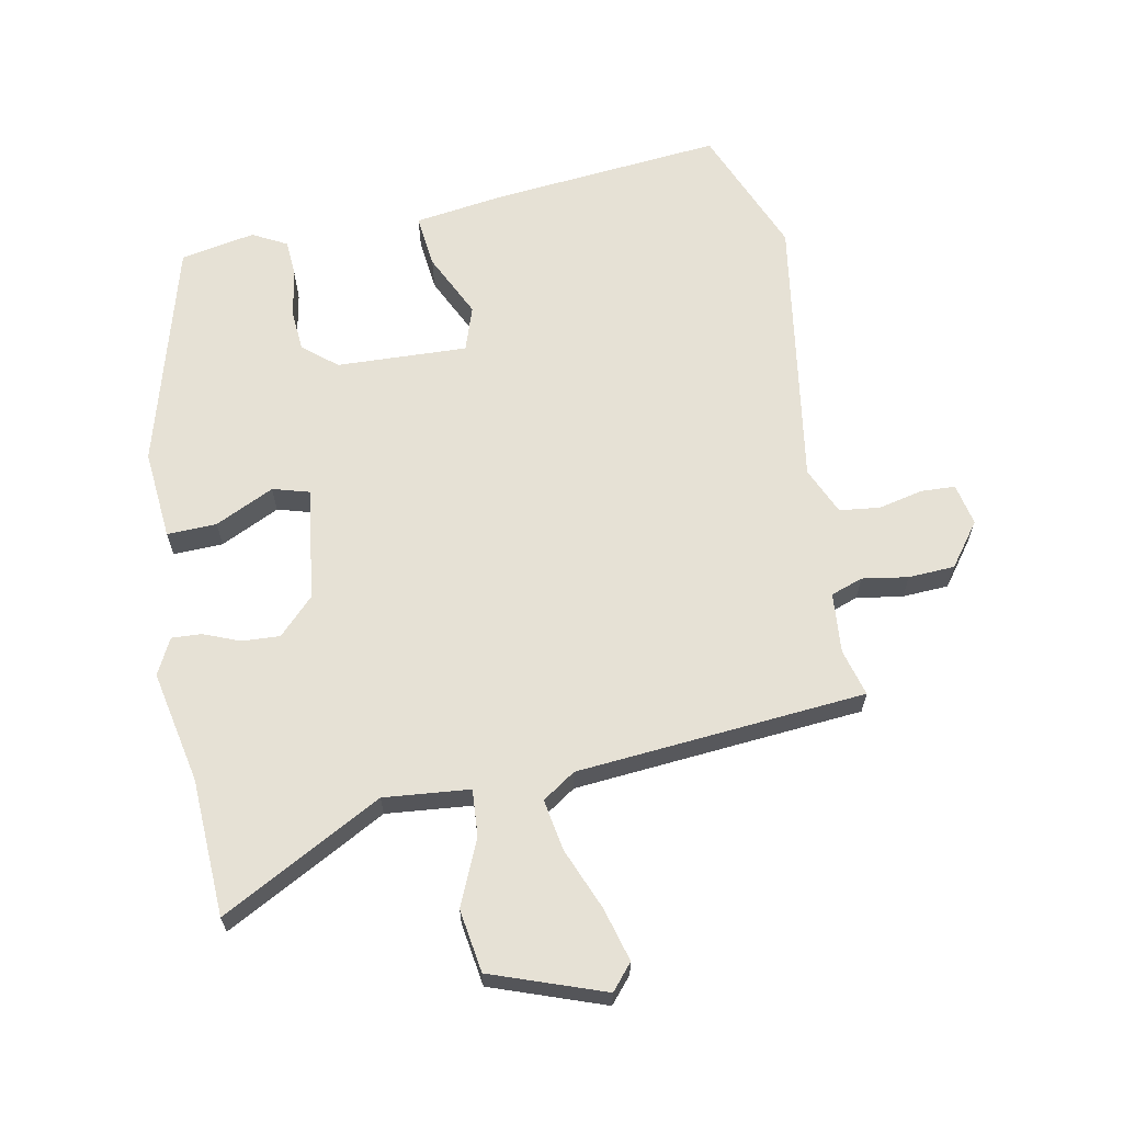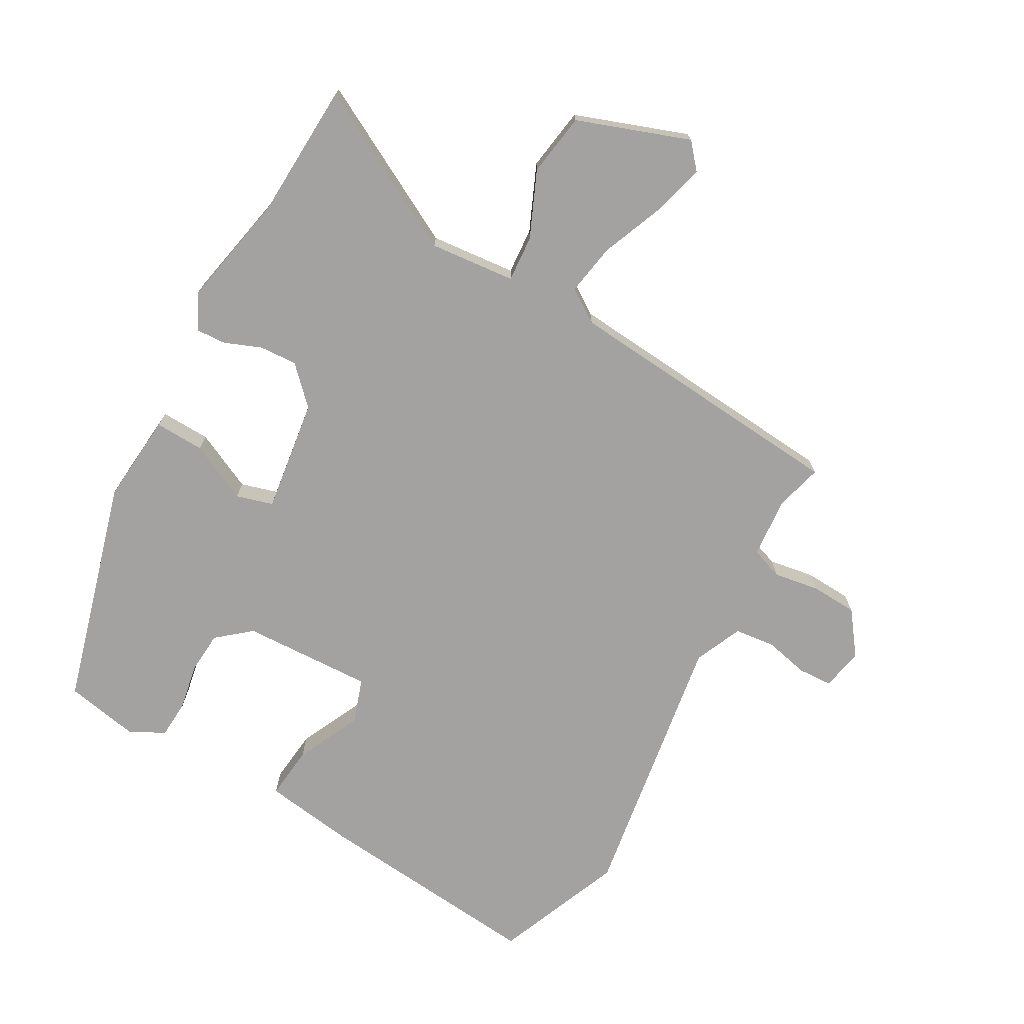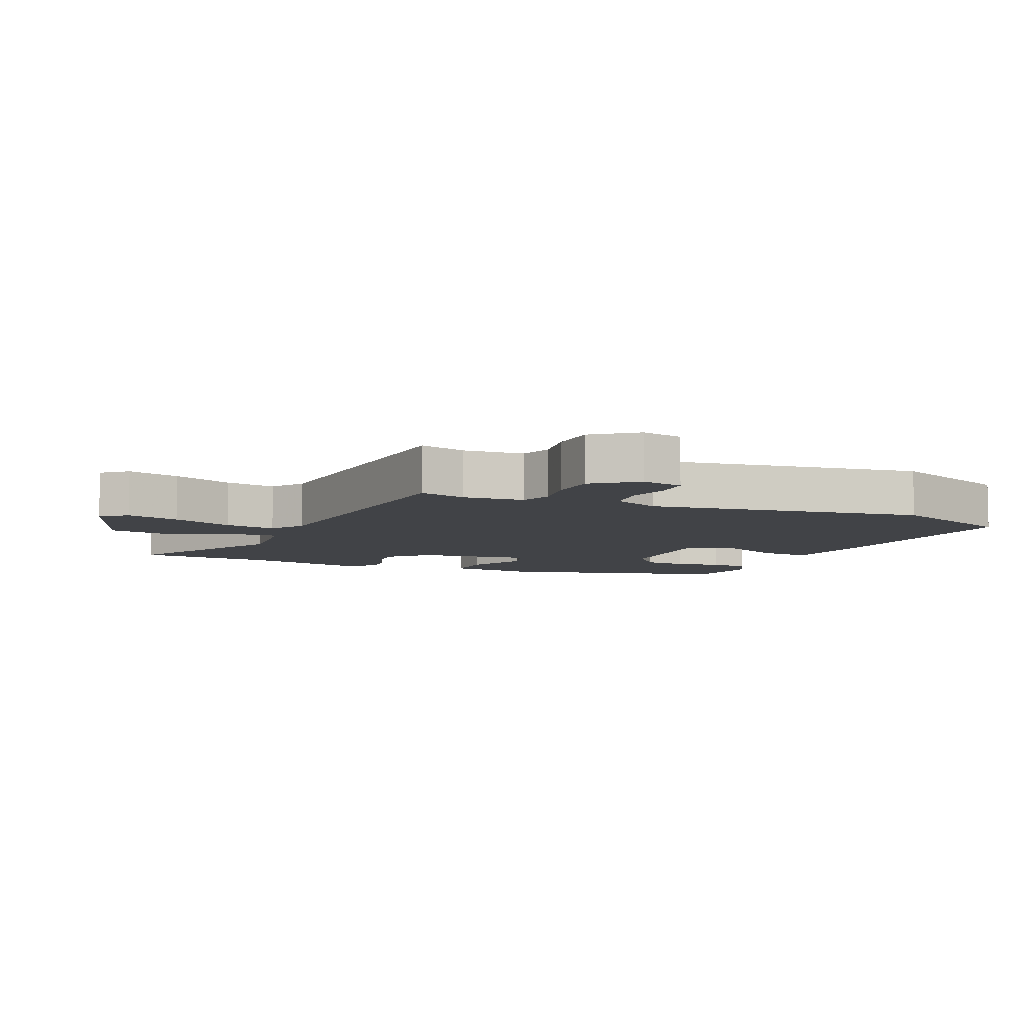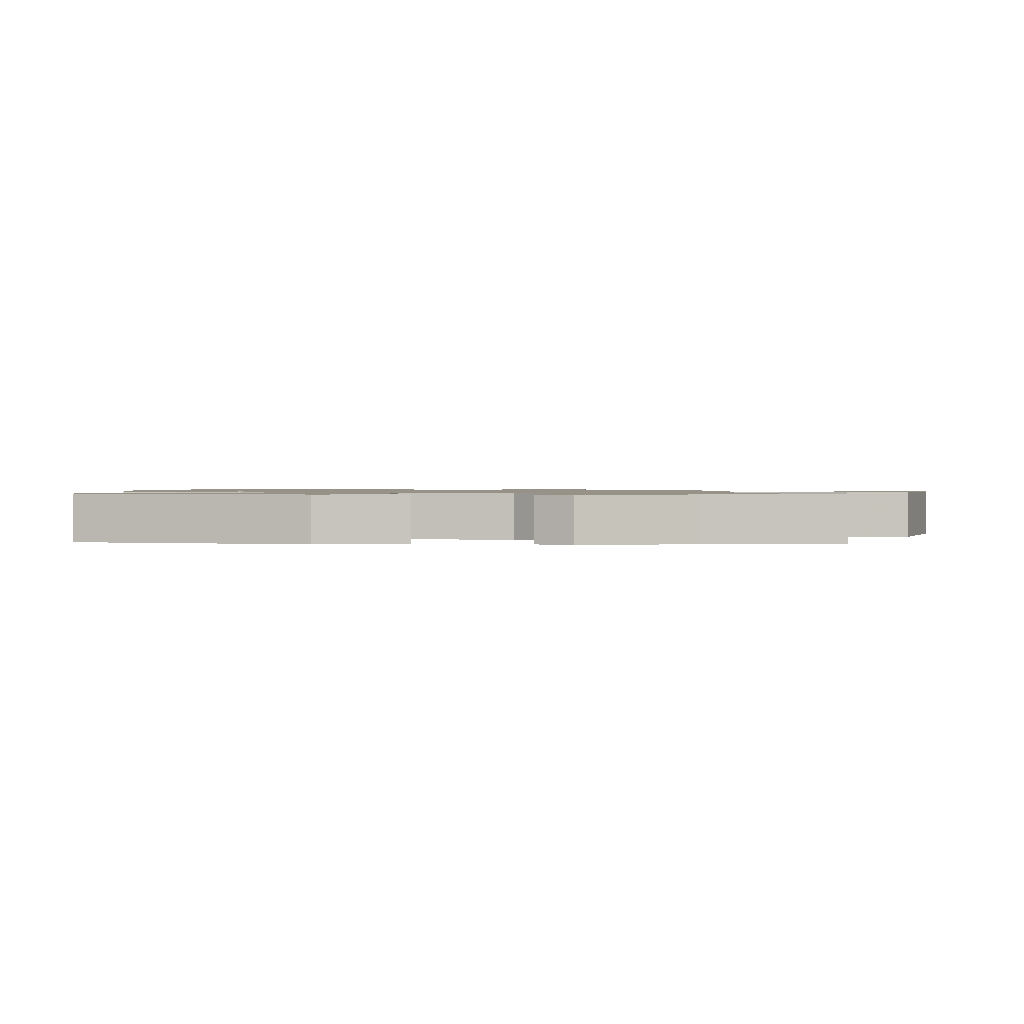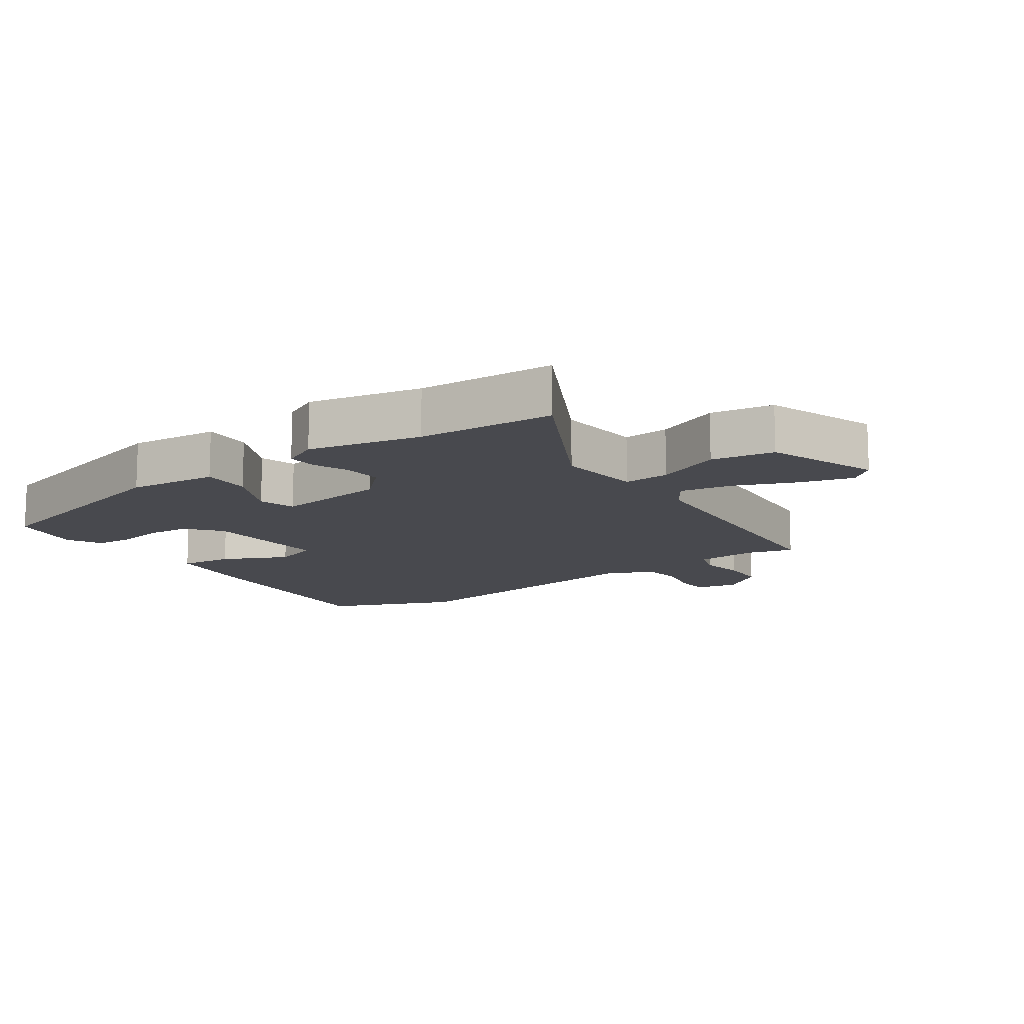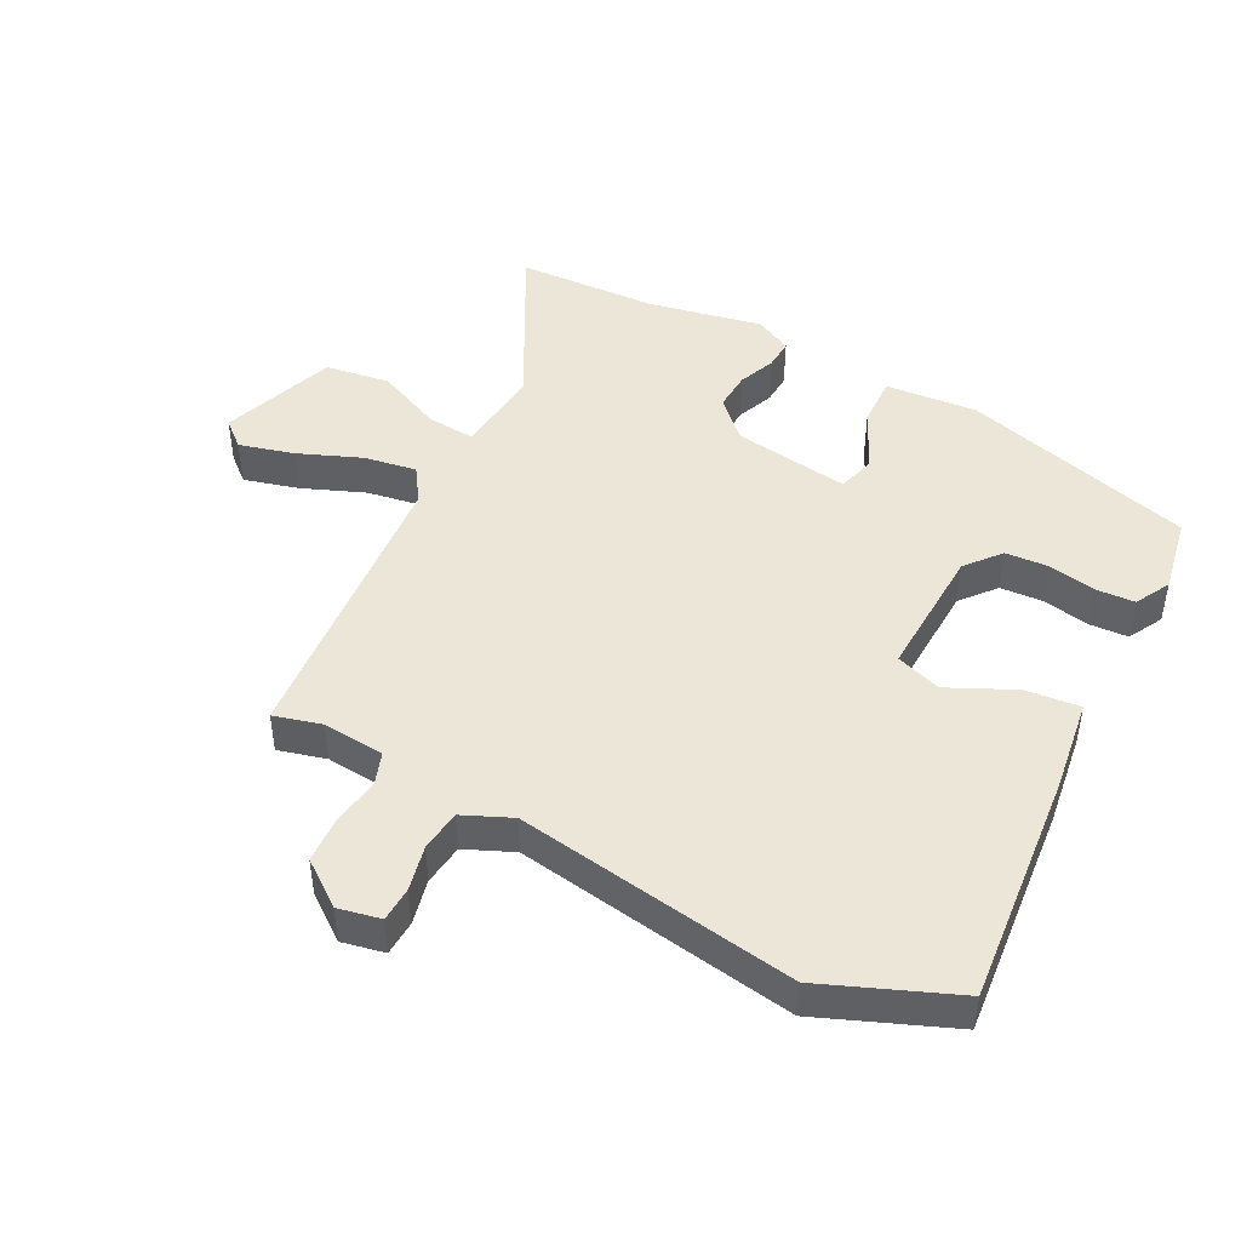
<metadata>
{"format":"obj","ext":"obj","renderer":"f3d","projection":"perspective","resolution":1024,"background":"white","views":[{"elev":64.4,"azim":-11.5,"up":"+Y"},{"elev":-72.7,"azim":-29.8,"up":"+Y"},{"elev":-7.3,"azim":66.1,"up":"+Y"},{"elev":1.0,"azim":-90.6,"up":"+Y"},{"elev":-12.6,"azim":-55.6,"up":"+Y"},{"elev":46.3,"azim":117.1,"up":"+Y"}]}
</metadata>
<code>
v -0.504 0.07 0.394
v -0.496 0.07 0.607
v -0.244 0.07 0.475
v -0.111 0.07 0.489
v -0.117 0.07 0.561
v -0.162 0.07 0.662
v -0.148 0.07 0.76
v 0.026 0.07 0.824
v 0.06 0.07 0.785
v 0.038 0.07 0.702
v 0 0.07 0.606
v -0.013 0.07 0.526
v 0.039 0.07 0.492
v 0.488 0.07 0.458
v 0.469 0.07 0.385
v 0.478 0.07 0.291
v 0.528 0.07 0.274
v 0.599 0.07 0.286
v 0.671 0.07 0.283
v 0.722 0.07 0.216
v 0.709 0.07 0.151
v 0.656 0.07 0.148
v 0.587 0.07 0.163
v 0.524 0.07 0.155
v 0.492 0.07 0.081
v 0.562 0.07 -0.345
v 0.482 0.07 -0.546
v 0.124 0.07 -0.515
v -0.017 0.07 -0.496
v -0.009 0.07 -0.413
v 0.038 0.07 -0.312
v 0.014 0.07 -0.243
v -0.189 0.07 -0.253
v -0.241 0.07 -0.297
v -0.245 0.07 -0.363
v -0.231 0.07 -0.435
v -0.234 0.07 -0.494
v -0.287 0.07 -0.523
v -0.403 0.07 -0.502
v -0.504 0.07 -0.15
v -0.493 0.07 -0.01
v -0.416 0.07 -0.012
v -0.324 0.07 -0.055
v -0.267 0.07 -0.038
v -0.293 0.07 0.138
v -0.348 0.07 0.193
v -0.407 0.07 0.189
v -0.463 0.07 0.166
v -0.509 0.07 0.163
v -0.538 0.07 0.219
v -0.504 0 0.394
v -0.496 0 0.607
v -0.244 0 0.475
v -0.111 0 0.489
v -0.117 0 0.561
v -0.162 0 0.662
v -0.148 0 0.76
v 0.026 0 0.824
v 0.06 0 0.785
v 0.038 0 0.702
v 0 0 0.606
v -0.013 0 0.526
v 0.039 0 0.492
v 0.488 0 0.458
v 0.469 0 0.385
v 0.478 0 0.291
v 0.528 0 0.274
v 0.599 0 0.286
v 0.671 0 0.283
v 0.722 0 0.216
v 0.709 0 0.151
v 0.656 0 0.148
v 0.587 0 0.163
v 0.524 0 0.155
v 0.492 0 0.081
v 0.562 0 -0.345
v 0.482 0 -0.546
v 0.124 0 -0.515
v -0.017 0 -0.496
v -0.009 0 -0.413
v 0.038 0 -0.312
v 0.014 0 -0.243
v -0.189 0 -0.253
v -0.241 0 -0.297
v -0.245 0 -0.363
v -0.231 0 -0.435
v -0.234 0 -0.494
v -0.287 0 -0.523
v -0.403 0 -0.502
v -0.504 0 -0.15
v -0.493 0 -0.01
v -0.416 0 -0.012
v -0.324 0 -0.055
v -0.267 0 -0.038
v -0.293 0 0.138
v -0.348 0 0.193
v -0.407 0 0.189
v -0.463 0 0.166
v -0.509 0 0.163
v -0.538 0 0.219
f 49 50 1
f 48 49 1
f 47 48 1
f 1 2 3
f 47 1 3
f 46 47 3
f 45 46 3 4
f 44 45 4
f 41 42 43
f 40 41 43
f 39 40 43
f 38 39 43
f 37 38 43
f 36 37 43
f 35 36 43
f 34 35 43 44
f 33 34 44 4
f 29 30 31
f 28 29 31
f 27 28 31
f 26 27 31
f 25 26 31
f 24 25 31 32
f 21 22 23
f 20 21 23
f 19 20 23
f 18 19 23
f 17 18 23
f 16 17 23 24
f 13 14 15
f 13 15 16
f 9 10 11
f 8 9 11
f 7 8 11
f 6 7 11
f 5 6 11
f 4 5 11 12
f 32 33 4
f 24 32 4
f 16 24 4
f 13 16 4
f 4 12 13
f 51 100 99
f 51 99 98
f 51 98 97
f 53 52 51
f 53 51 97
f 53 97 96
f 54 53 96 95
f 54 95 94
f 93 92 91
f 93 91 90
f 93 90 89
f 93 89 88
f 93 88 87
f 93 87 86
f 93 86 85
f 94 93 85 84
f 54 94 84 83
f 81 80 79
f 81 79 78
f 81 78 77
f 81 77 76
f 81 76 75
f 82 81 75 74
f 73 72 71
f 73 71 70
f 73 70 69
f 73 69 68
f 73 68 67
f 74 73 67 66
f 65 64 63
f 66 65 63
f 61 60 59
f 61 59 58
f 61 58 57
f 61 57 56
f 61 56 55
f 62 61 55 54
f 54 83 82
f 54 82 74
f 54 74 66
f 54 66 63
f 63 62 54
f 1 51 52 2
f 2 52 53 3
f 3 53 54 4
f 4 54 55 5
f 5 55 56 6
f 6 56 57 7
f 7 57 58 8
f 8 58 59 9
f 9 59 60 10
f 10 60 61 11
f 11 61 62 12
f 12 62 63 13
f 13 63 64 14
f 14 64 65 15
f 15 65 66 16
f 16 66 67 17
f 17 67 68 18
f 18 68 69 19
f 19 69 70 20
f 20 70 71 21
f 21 71 72 22
f 22 72 73 23
f 23 73 74 24
f 24 74 75 25
f 25 75 76 26
f 26 76 77 27
f 27 77 78 28
f 28 78 79 29
f 29 79 80 30
f 30 80 81 31
f 31 81 82 32
f 32 82 83 33
f 33 83 84 34
f 34 84 85 35
f 35 85 86 36
f 36 86 87 37
f 37 87 88 38
f 38 88 89 39
f 39 89 90 40
f 40 90 91 41
f 41 91 92 42
f 42 92 93 43
f 43 93 94 44
f 44 94 95 45
f 45 95 96 46
f 46 96 97 47
f 47 97 98 48
f 48 98 99 49
f 49 99 100 50
f 50 100 51 1

</code>
